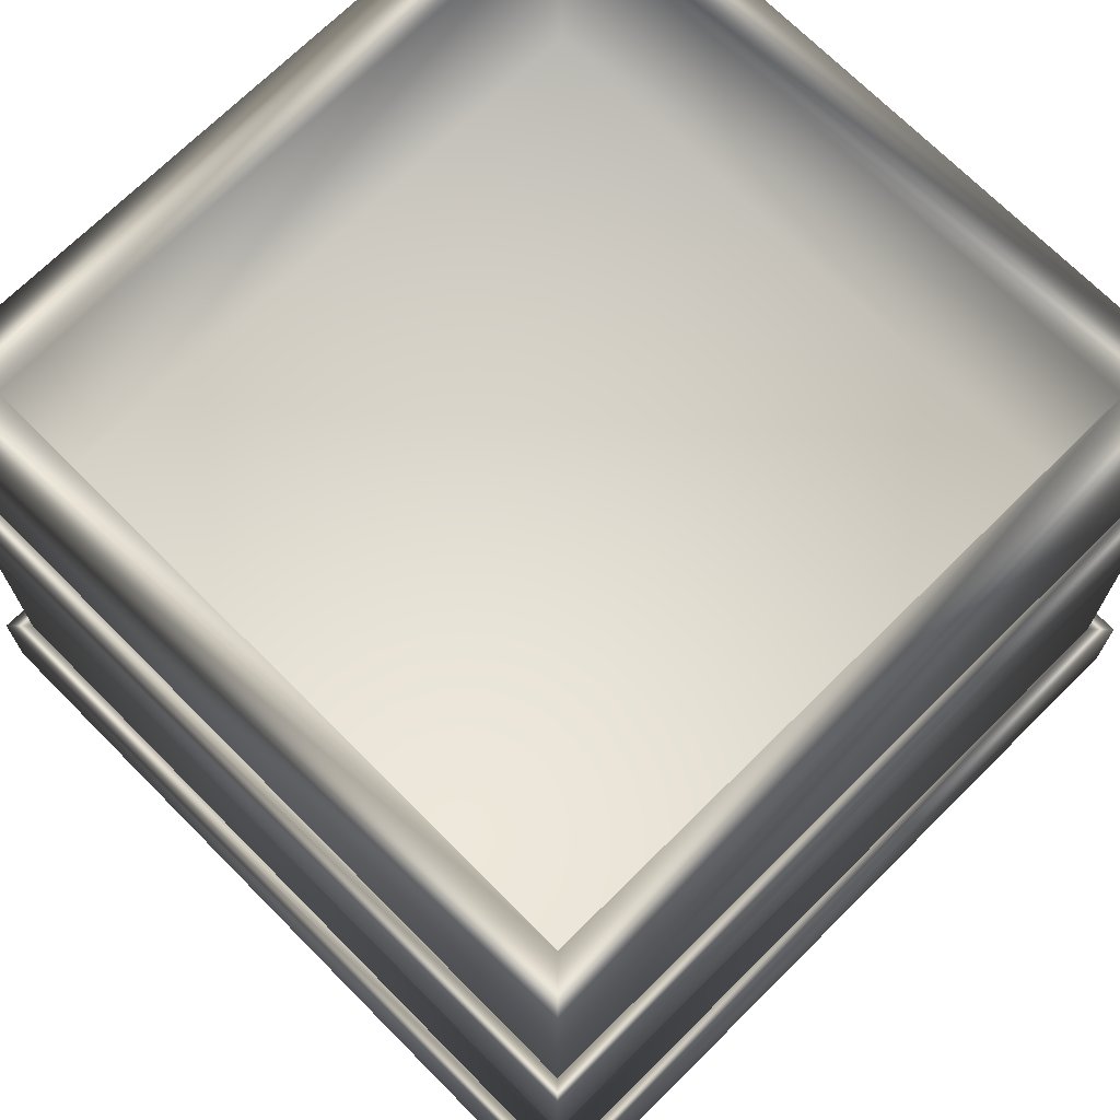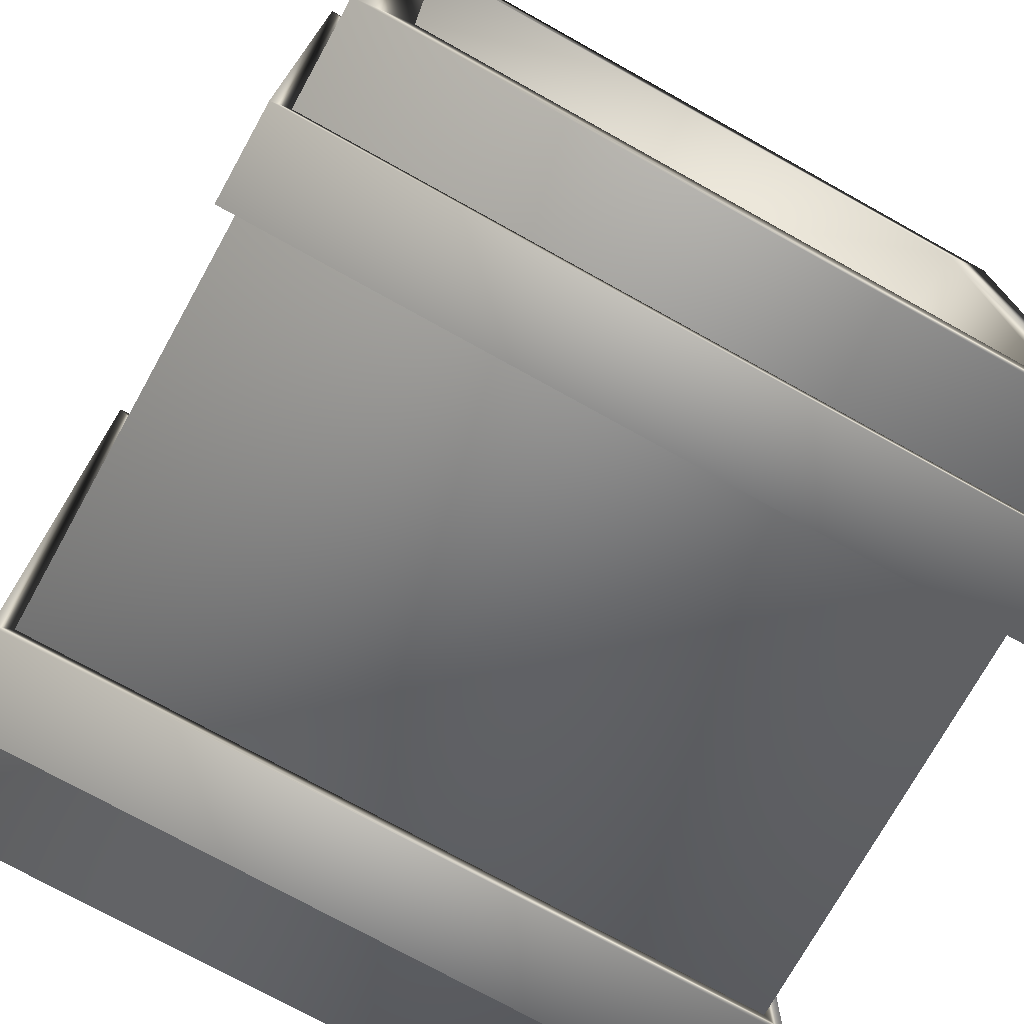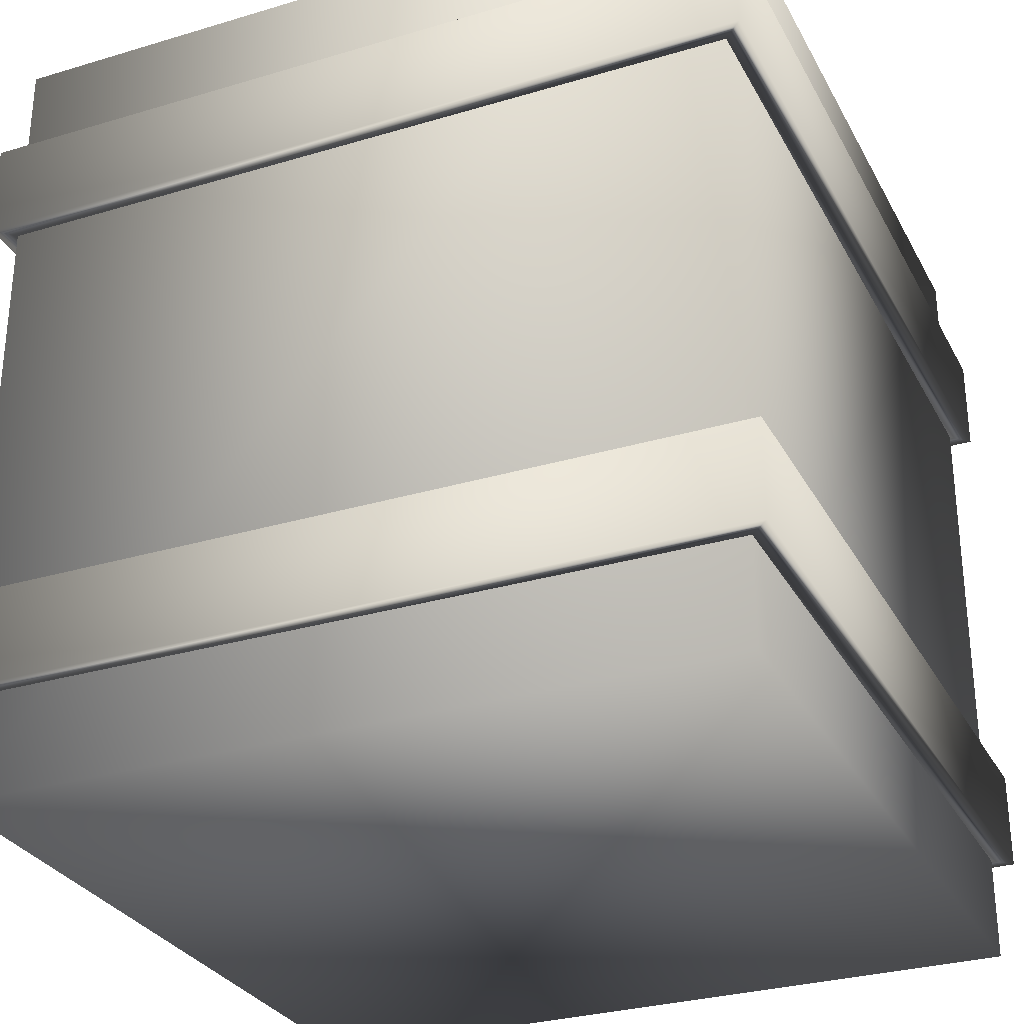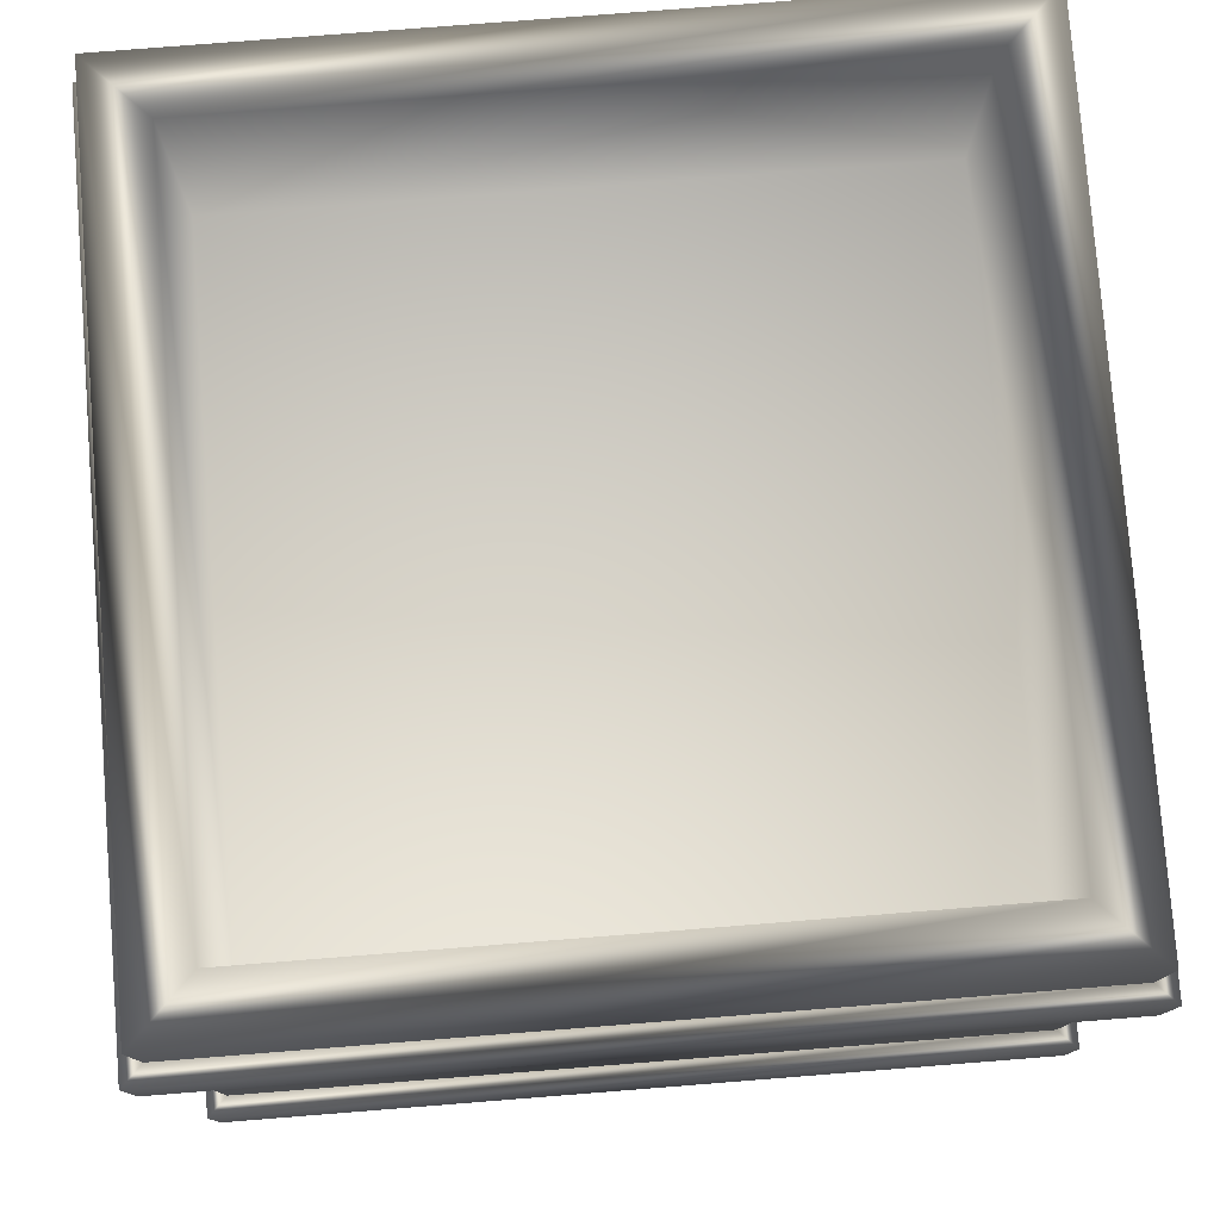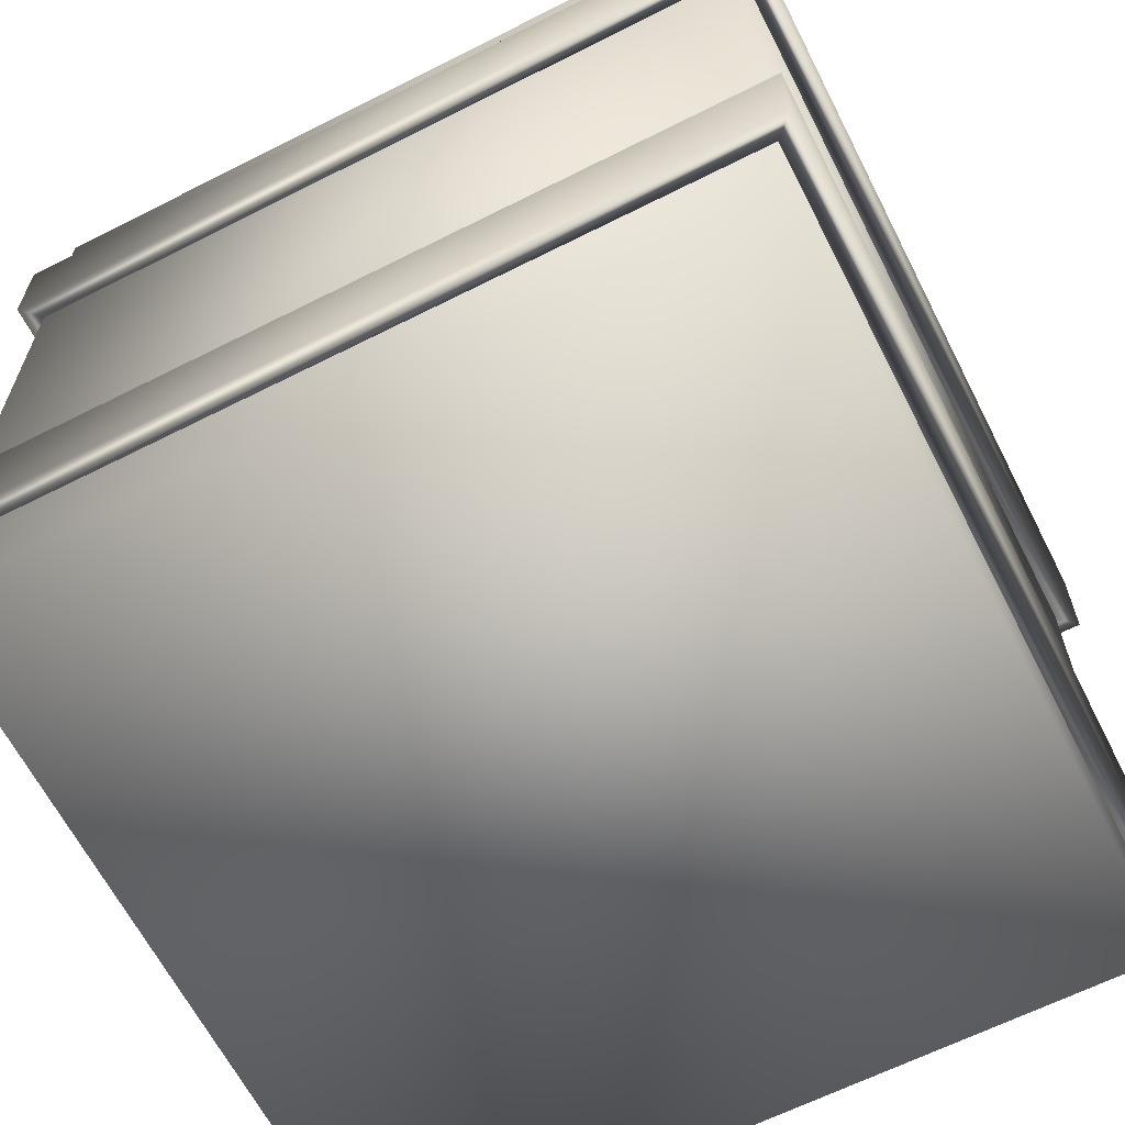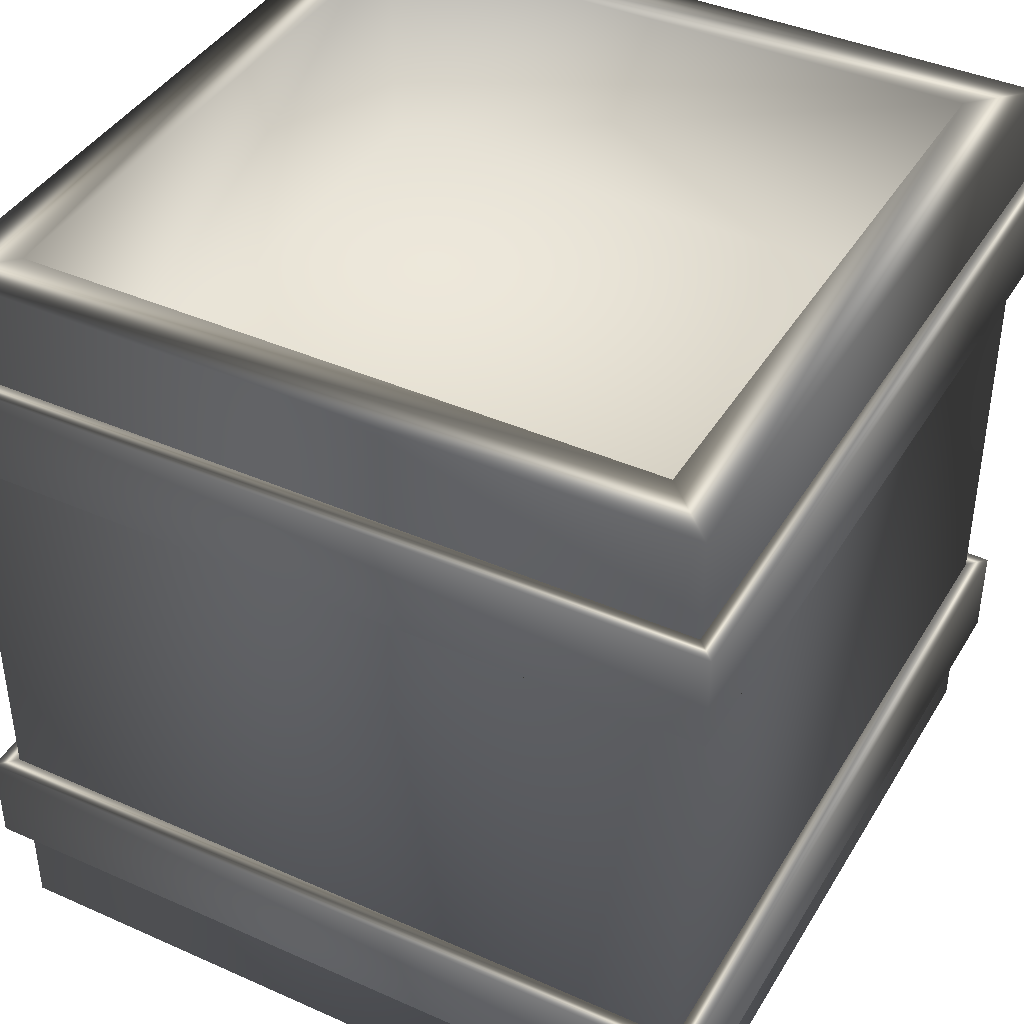
<metadata>
{"format":"obj","ext":"obj","renderer":"f3d","projection":"perspective","resolution":1024,"background":"white","views":[{"elev":70.9,"azim":-44.8,"up":"+Y"},{"elev":-74.2,"azim":150.9,"up":"+Z"},{"elev":-29.8,"azim":-156.3,"up":"+Y"},{"elev":78.4,"azim":-94.5,"up":"+Y"},{"elev":-64.0,"azim":-153.0,"up":"+Y"},{"elev":40.8,"azim":-151.5,"up":"+Y"}]}
</metadata>
<code>
g default
v -48.44 13.34 -48.44
v -48.44 13.34 48.44
v -48.44 25.79 48.44
v -48.44 25.79 -48.44
v 48.44 25.79 -48.44
v 48.44 13.34 -48.44
v 48.44 13.34 48.44
v 48.44 25.79 48.44
v -50.87 13.34 50.87
v -50.87 13.34 -50.87
v -50.87 25.79 50.87
v -50.87 25.79 -50.87
v 50.87 25.79 -50.87
v 50.87 13.34 -50.87
v 50.87 13.34 50.87
v 50.87 25.79 50.87
v -48.44 79.41 -48.44
v -48.44 79.41 48.44
v -48.44 91.86 48.44
v -48.44 91.86 -48.44
v 48.44 91.86 -48.44
v 48.44 79.41 -48.44
v 48.44 79.41 48.44
v 48.44 91.86 48.44
v -50.87 79.41 50.87
v -50.87 79.41 -50.87
v -50.87 91.86 50.87
v -50.87 91.86 -50.87
v 50.87 91.86 -50.87
v 50.87 79.41 -50.87
v 50.87 79.41 50.87
v 50.87 91.86 50.87
v -48.44 0 48.44
v 48.44 0 48.44
v -48.44 105.2 48.44
v 48.44 105.2 48.44
v -48.44 105.2 -48.44
v 48.44 105.2 -48.44
v -48.44 0 -48.44
v 48.44 0 -48.44
v -41.19 105.2 41.19
v 41.19 105.2 41.19
v 41.19 105.2 -41.19
v -41.19 105.2 -41.19
v -41.19 75.93 41.19
v 41.19 75.93 41.19
v 41.19 75.93 -41.19
v -41.19 75.93 -41.19
g box_low
f 10 9 11 12
f 12 13 14 10
f 15 14 13 16
f 9 15 16 11
f 1 4 3 2
f 4 1 6 5
f 7 8 5 6
f 2 3 8 7
f 1 2 9 10
f 3 4 12 11
f 4 5 13 12
f 6 1 10 14
f 7 6 14 15
f 5 8 16 13
f 2 7 15 9
f 8 3 11 16
f 26 25 27 28
f 28 29 30 26
f 31 30 29 32
f 25 31 32 27
f 17 20 19 18
f 20 17 22 21
f 23 24 21 22
f 18 19 24 23
f 17 18 25 26
f 19 20 28 27
f 20 21 29 28
f 22 17 26 30
f 23 22 30 31
f 21 24 32 29
f 18 23 31 25
f 24 19 27 32
f 35 33 34 36
f 45 46 47 48
f 40 39 37 38
f 39 40 34 33
f 34 40 38 36
f 39 33 35 37
f 35 36 42 41
f 36 38 43 42
f 38 37 44 43
f 37 35 41 44
f 41 42 46 45
f 42 43 47 46
f 43 44 48 47
f 44 41 45 48

</code>
